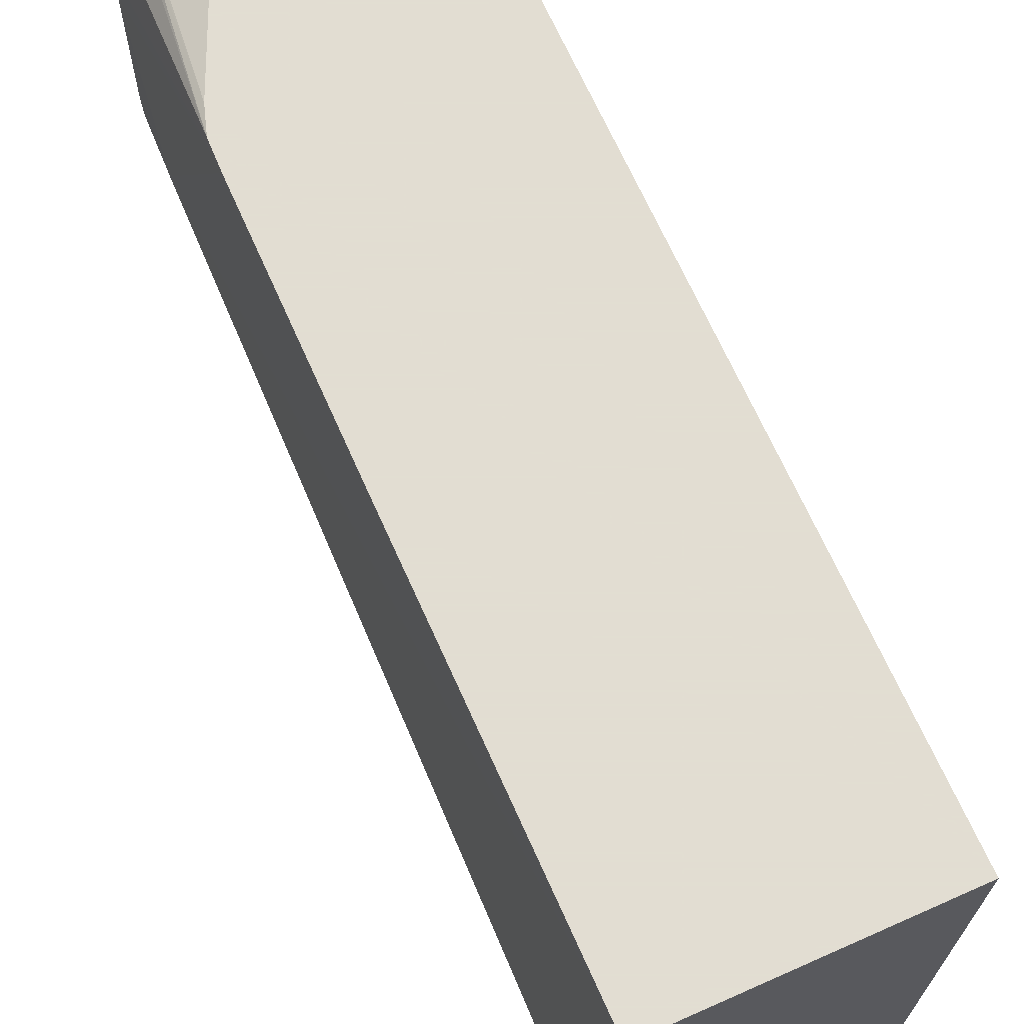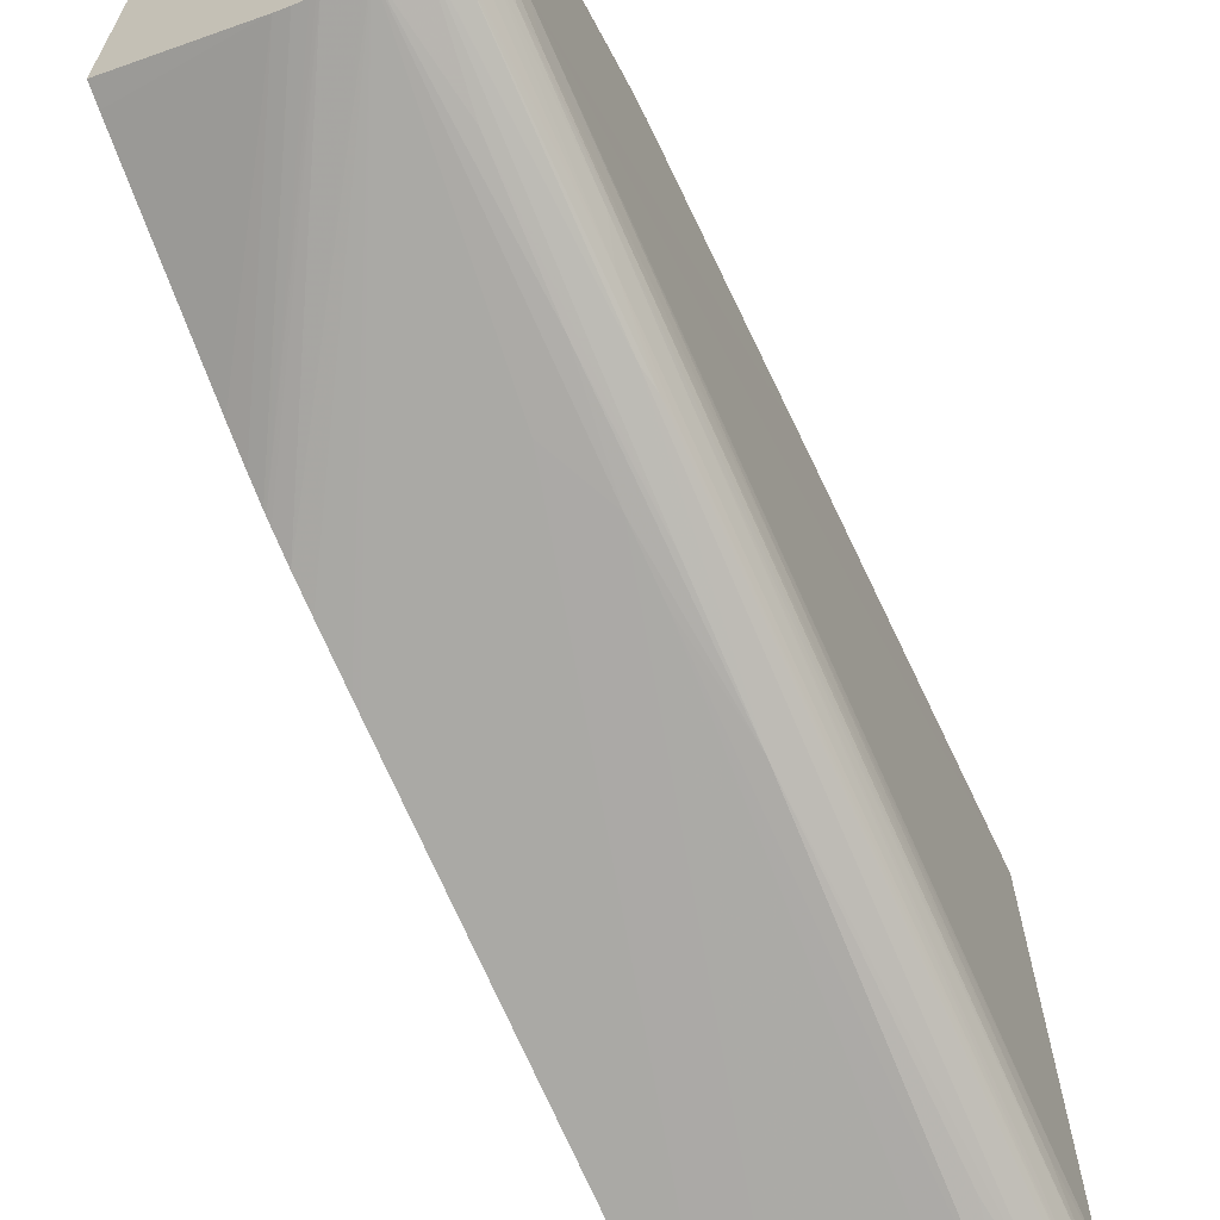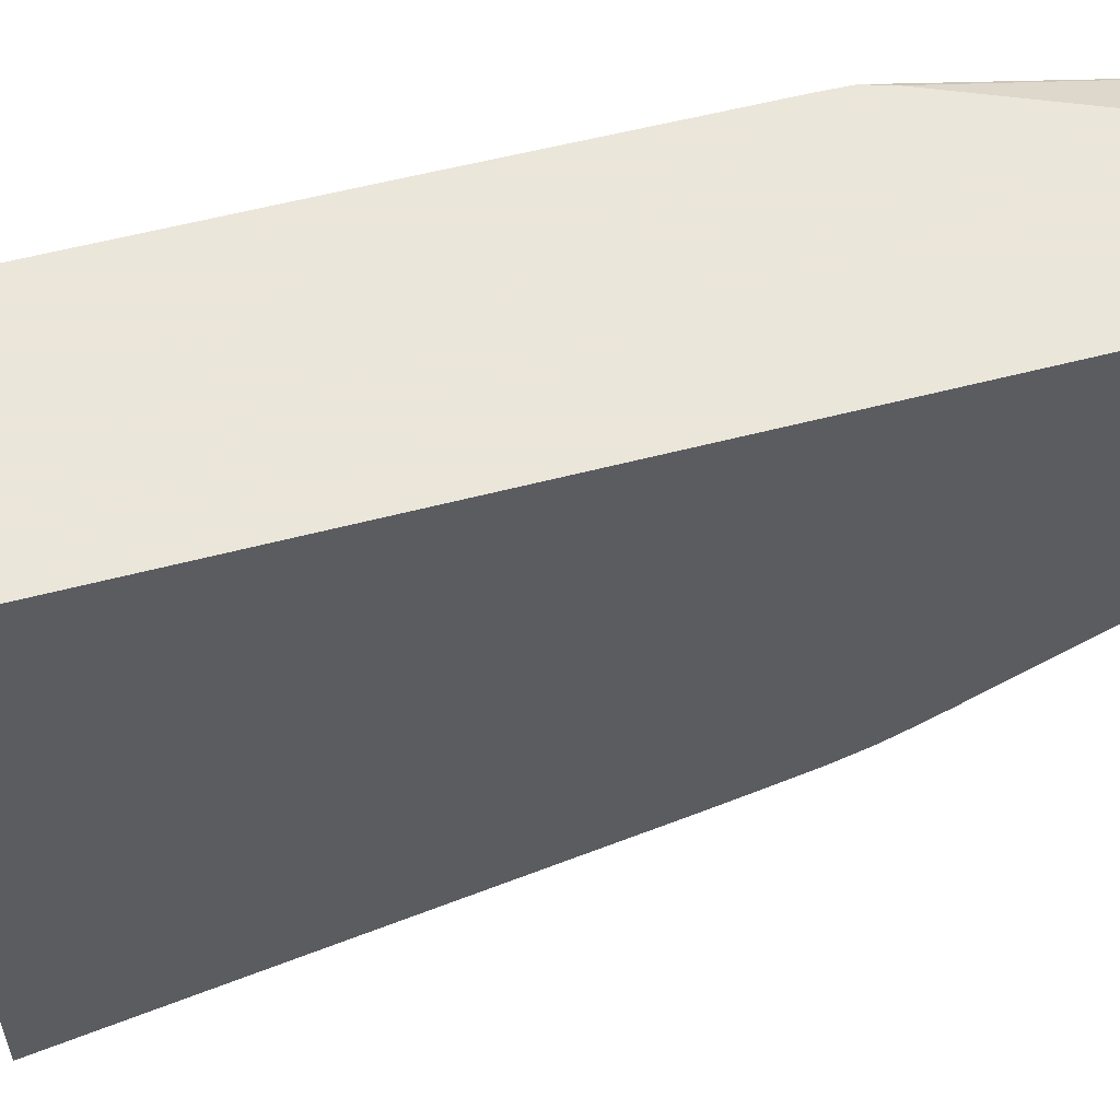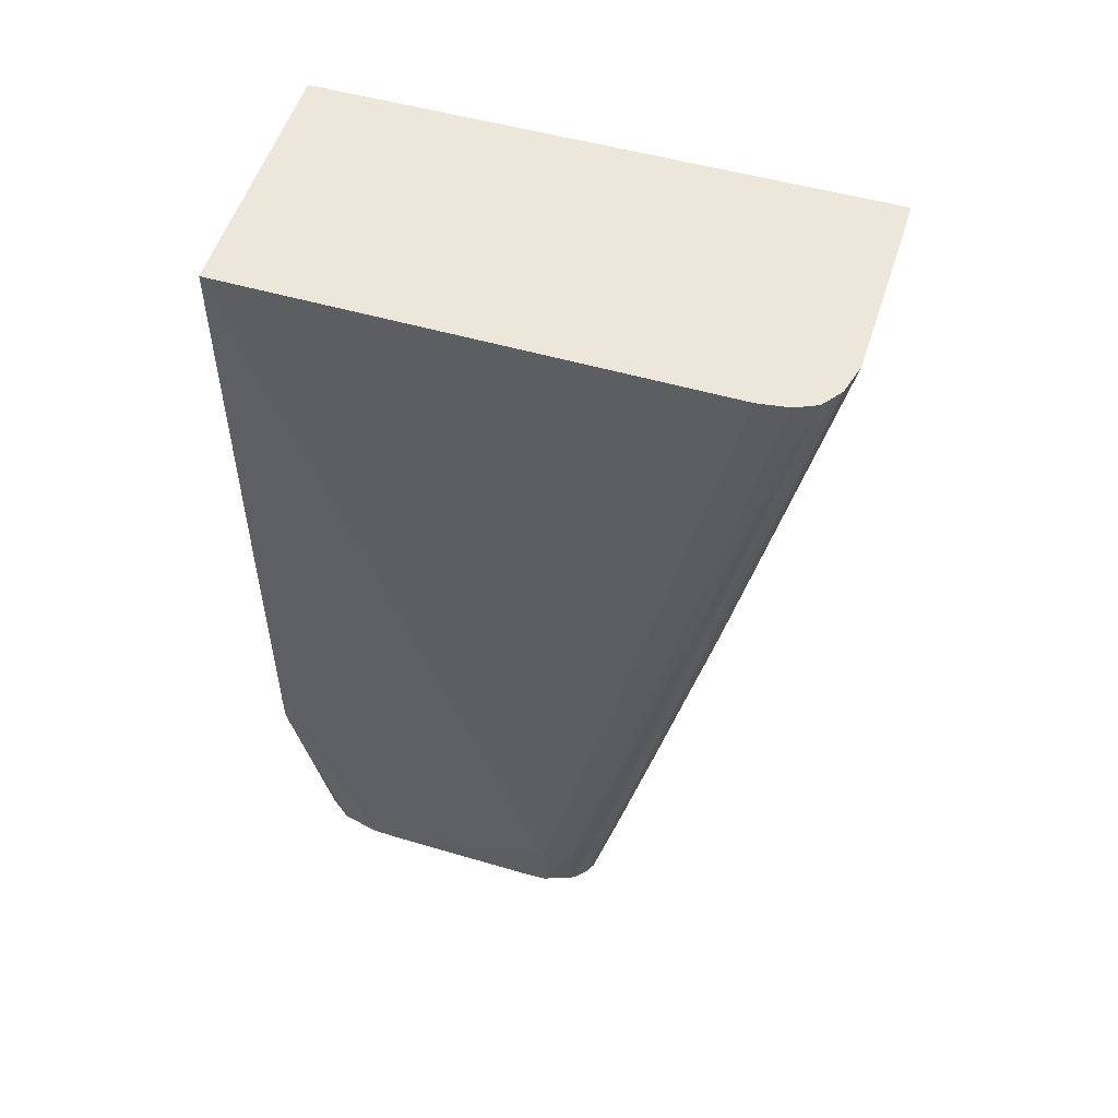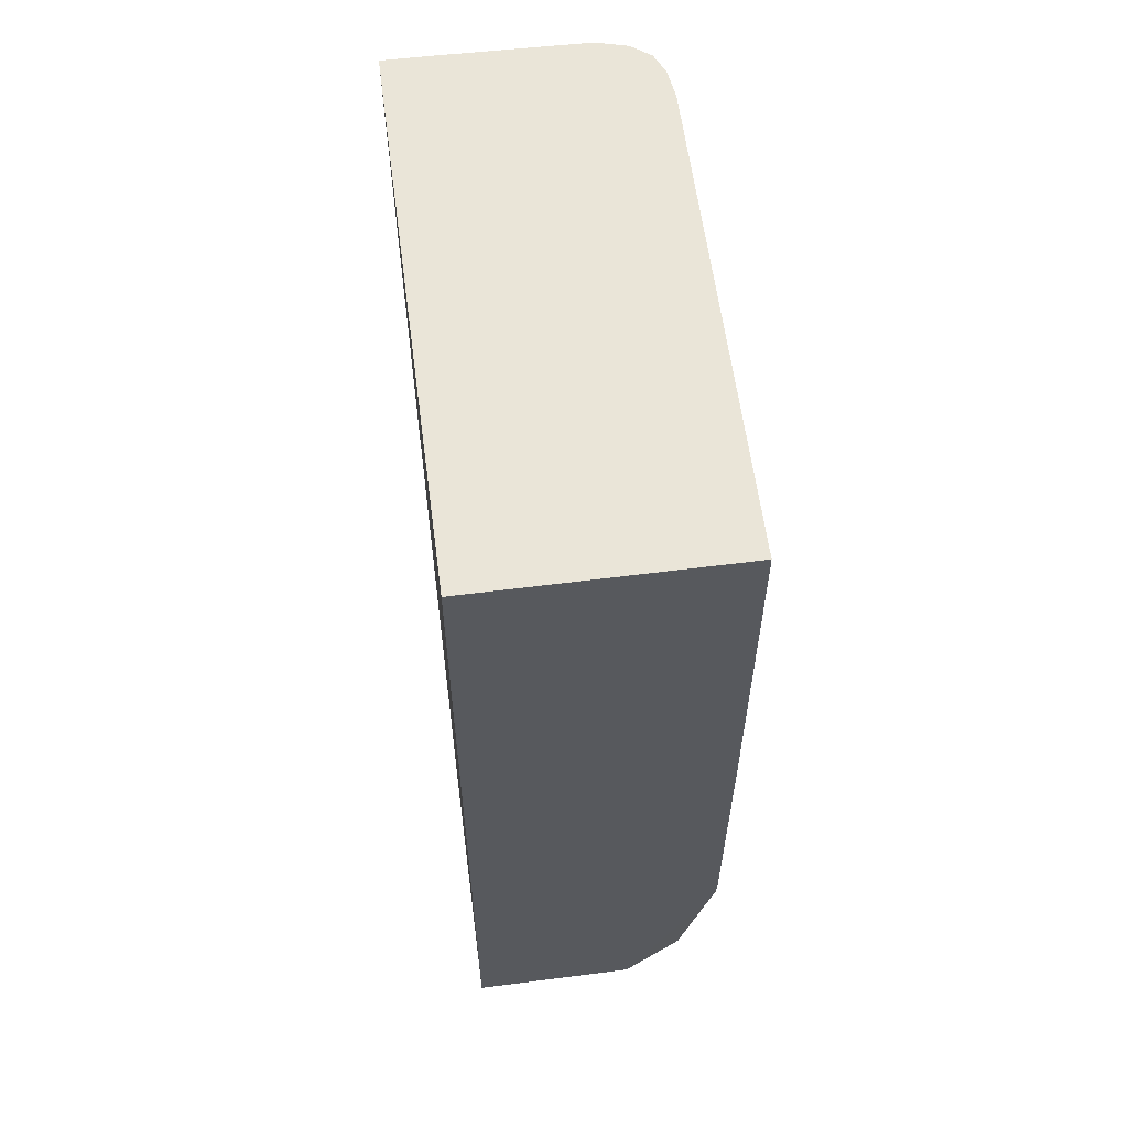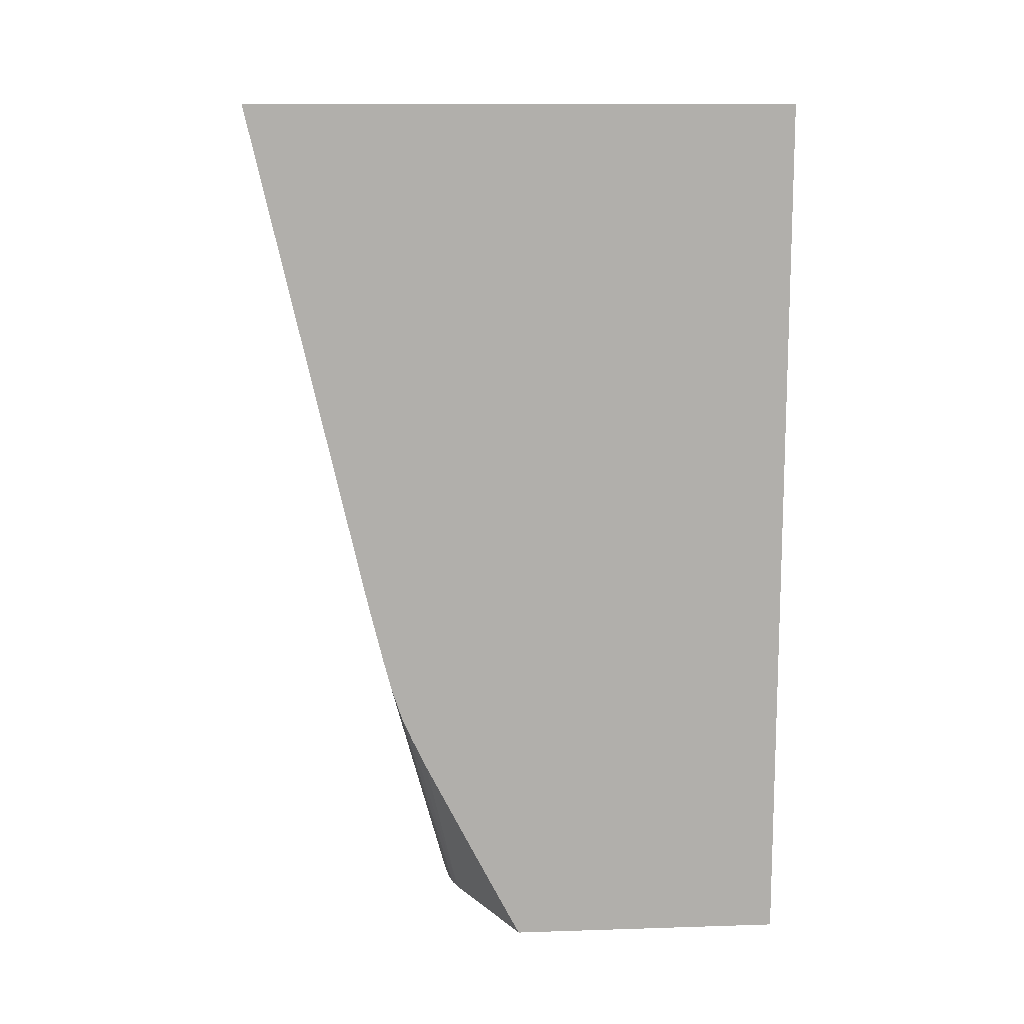
<metadata>
{"format":"obj","ext":"obj","renderer":"f3d","projection":"perspective","resolution":1024,"background":"white","views":[{"elev":68.1,"azim":-23.9,"up":"+Y"},{"elev":-65.0,"azim":-154.6,"up":"+Y"},{"elev":55.0,"azim":74.3,"up":"+Y"},{"elev":53.1,"azim":-73.2,"up":"+Z"},{"elev":59.4,"azim":172.5,"up":"+Z"},{"elev":12.3,"azim":85.7,"up":"+Z"}]}
</metadata>
<code>
v -0.006685 -0.0119 -0.006485
v -0.006685 -0.00977 -0.01593
v -0.006685 0.001851 -0.006485
v -0.007782 -0.0119 -0.006485
v -0.01075 -0.008434 -0.02186
v -0.007041 -0.009101 -0.0189
v -0.006685 -0.00918 -0.01854
v -0.01297 0.001851 -0.006485
v -0.006685 0.001851 -0.02854
v -0.01075 -0.01184 -0.006485
v -0.01149 -0.009088 -0.0189
v -0.01149 -0.00876 -0.02038
v -0.01149 -0.006911 -0.02854
v -0.01149 -0.006911 -0.02854
v -0.006685 -0.009098 -0.0189
v -0.013 0.001851 -0.01593
v -0.01312 -0.005558 -0.02705
v -0.01304 -0.01001 -0.006485
v -0.006685 -0.005083 -0.02854
v -0.01077 0.001851 -0.02854
v -0.01149 -0.01182 -0.006485
v -0.01188 -0.009641 -0.01633
v -0.01182 -0.008151 -0.02297
v -0.01193 -0.007431 -0.02603
v -0.01226 -0.006782 -0.02854
v -0.01141 -0.006903 -0.02854
v -0.006685 -0.008456 -0.02151
v -0.006685 -0.008648 -0.02076
v -0.007041 -0.008574 -0.02112
v -0.006685 -0.008955 -0.01951
v -0.006685 -0.009024 -0.01922
v -0.013 0.001851 -0.0226
v -0.01304 -0.001112 -0.02854
v -0.0131 -0.004818 -0.02854
v -0.01308 -0.005558 -0.02854
v -0.01305 -0.006299 -0.02631
v -0.01311 -0.006299 -0.02409
v -0.013 -0.01001 -0.008525
v -0.01294 -0.01075 -0.006485
v -0.01307 -0.007781 -0.01816
v -0.009902 -0.006608 -0.02854
v -0.006685 -0.00532 -0.02809
v -0.01229 0.001218 -0.02854
v -0.01278 0.001851 -0.02399
v -0.01221 -0.01163 -0.006485
v -0.01196 -0.01116 -0.009084
v -0.01254 -0.008123 -0.02212
v -0.01196 -0.008928 -0.01942
v -0.01205 -0.008212 -0.02248
v -0.01228 -0.006775 -0.02854
v -0.01068 -0.006828 -0.02854
v -0.006685 -0.008246 -0.02215
v -0.01298 0.001851 -0.02334
v -0.01302 -0.0003784 -0.02854
v -0.0128 -0.006351 -0.02854
v -0.01292 -0.006299 -0.02779
v -0.013 -0.006299 -0.02705
v -0.01303 -0.007041 -0.02334
v -0.01298 -0.01001 -0.009266
v -0.01279 -0.01066 -0.008525
v -0.01271 -0.01126 -0.006485
v -0.01297 -0.007041 -0.02409
v -0.01292 -0.007781 -0.02112
v -0.01021 -0.006724 -0.02854
v -0.006685 -0.005669 -0.02741
v -0.006685 -0.006072 -0.02663
v -0.006685 -0.006248 -0.02629
v -0.006685 -0.007562 -0.02371
v -0.006685 -0.007913 -0.02297
v -0.01235 0.001181 -0.02854
v -0.01232 -0.01156 -0.006485
v -0.01263 -0.01115 -0.007541
v -0.01263 -0.008176 -0.02162
v -0.01262 -0.006692 -0.02828
v -0.01279 -0.006367 -0.02854
v -0.01062 -0.006814 -0.02854
v -0.006685 -0.008188 -0.02233
v -0.01242 0.001105 -0.02854
v -0.01279 0.0006099 -0.02854
v -0.01284 0.0004281 -0.02854
v -0.01302 -0.0003717 -0.02854
v -0.01267 -0.006735 -0.02779
v -0.01277 -0.007606 -0.02334
v -0.01267 -0.008221 -0.02112
v -0.01051 -0.006791 -0.02854
v -0.006685 -0.008153 -0.02242
v -0.01271 -0.007519 -0.02409
f 36 40 37
f 32 53 54
f 35 55 56
f 35 56 57
f 35 57 36
f 36 57 58
f 32 54 33
f 38 59 39
f 39 63 60
f 38 58 59
f 39 60 61
f 39 59 58
f 39 58 62
f 39 62 63
f 41 42 65
f 28 30 29
f 41 65 66
f 38 40 58
f 27 51 52
f 18 37 40
f 25 47 50
f 41 66 67
f 17 35 36
f 17 36 37
f 17 37 18
f 18 38 39
f 18 40 38
f 19 42 41
f 20 43 44
f 26 51 27
f 21 45 46
f 22 46 45
f 22 45 47
f 22 47 48
f 22 48 23
f 23 48 24
f 24 48 49
f 24 49 25
f 25 49 47
f 21 46 22
f 41 67 68
f 62 83 63
f 41 69 64
f 57 62 58
f 60 63 61
f 61 72 71
f 61 63 83
f 61 83 84
f 61 84 72
f 17 34 35
f 64 69 86
f 64 86 77
f 64 77 85
f 72 84 73
f 73 84 83
f 73 83 87
f 73 87 74
f 74 87 83
f 74 83 82
f 76 85 77
f 56 83 62
f 56 62 57
f 55 83 56
f 55 82 83
f 43 70 44
f 44 70 53
f 45 71 72
f 45 72 47
f 47 73 74
f 47 74 50
f 47 49 48
f 47 72 73
f 41 68 69
f 50 74 75
f 51 77 52
f 53 70 78
f 53 78 79
f 53 79 80
f 53 80 81
f 53 81 54
f 55 75 74
f 55 74 82
f 51 76 77
f 17 33 34
f 36 58 40
f 16 32 17
f 1 61 71
f 1 71 45
f 1 45 21
f 1 21 10
f 1 10 4
f 1 4 5
f 1 5 2
f 2 5 6
f 1 39 61
f 2 6 7
f 3 20 44
f 3 44 53
f 3 53 32
f 3 32 16
f 3 16 8
f 4 10 11
f 4 11 12
f 4 12 5
f 3 9 20
f 5 12 13
f 1 18 39
f 1 3 8
f 17 32 33
f 1 2 7
f 1 7 15
f 1 15 31
f 1 31 30
f 1 30 28
f 1 28 27
f 1 27 52
f 1 8 18
f 1 52 77
f 1 86 69
f 1 69 68
f 1 68 67
f 1 66 65
f 1 65 42
f 1 42 19
f 1 19 9
f 1 9 3
f 1 77 86
f 5 13 14
f 1 67 66
f 6 14 15
f 9 80 79
f 9 79 78
f 9 78 70
f 9 70 43
f 9 43 20
f 10 21 11
f 11 21 22
f 11 22 12
f 9 81 80
f 12 22 23
f 13 23 24
f 14 26 27
f 14 27 28
f 14 28 29
f 14 29 30
f 14 30 31
f 5 14 6
f 14 31 15
f 12 23 13
f 9 54 81
f 13 24 25
f 9 34 33
f 8 16 17
f 6 15 7
f 9 33 54
f 8 17 18
f 9 19 41
f 9 41 64
f 9 85 76
f 9 76 51
f 9 51 26
f 9 64 85
f 9 14 13
f 9 13 25
f 9 35 34
f 9 25 50
f 9 50 75
f 9 26 14
f 9 55 35
f 9 75 55

</code>
